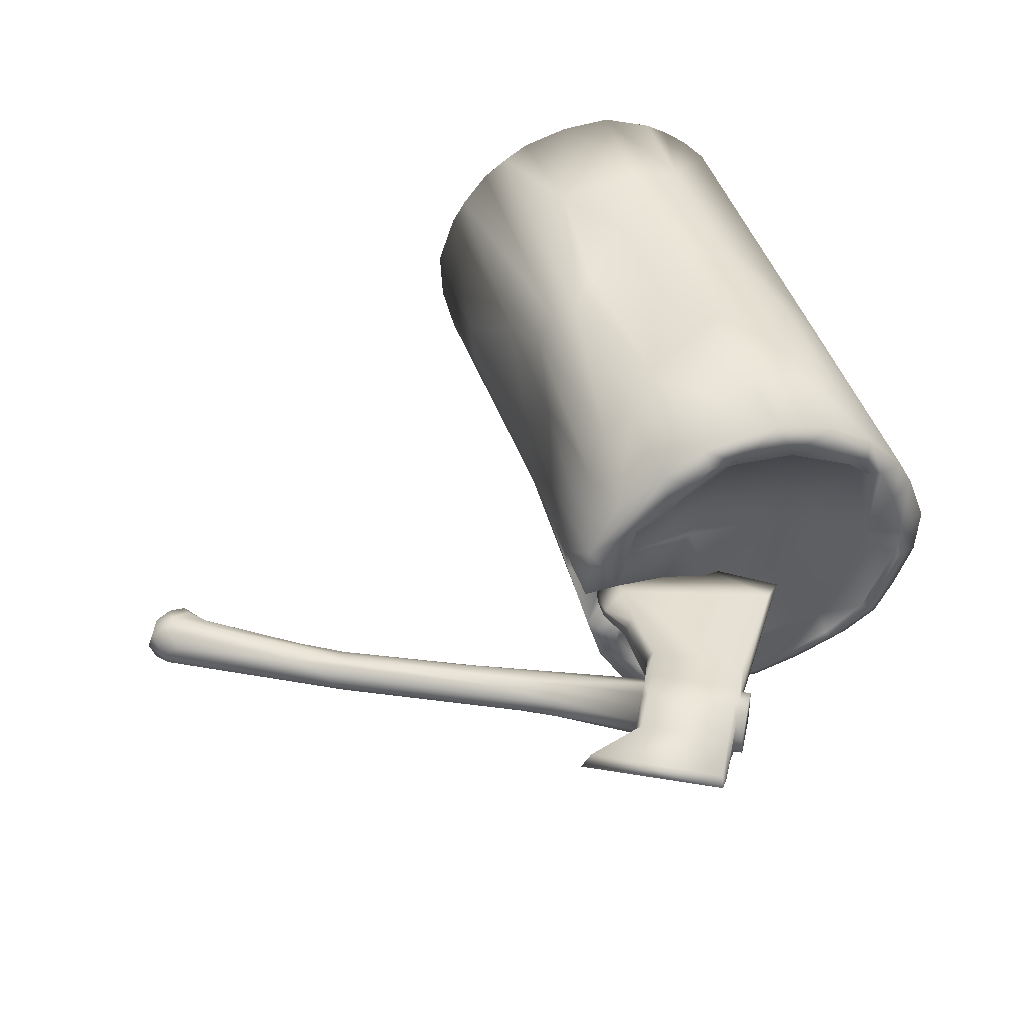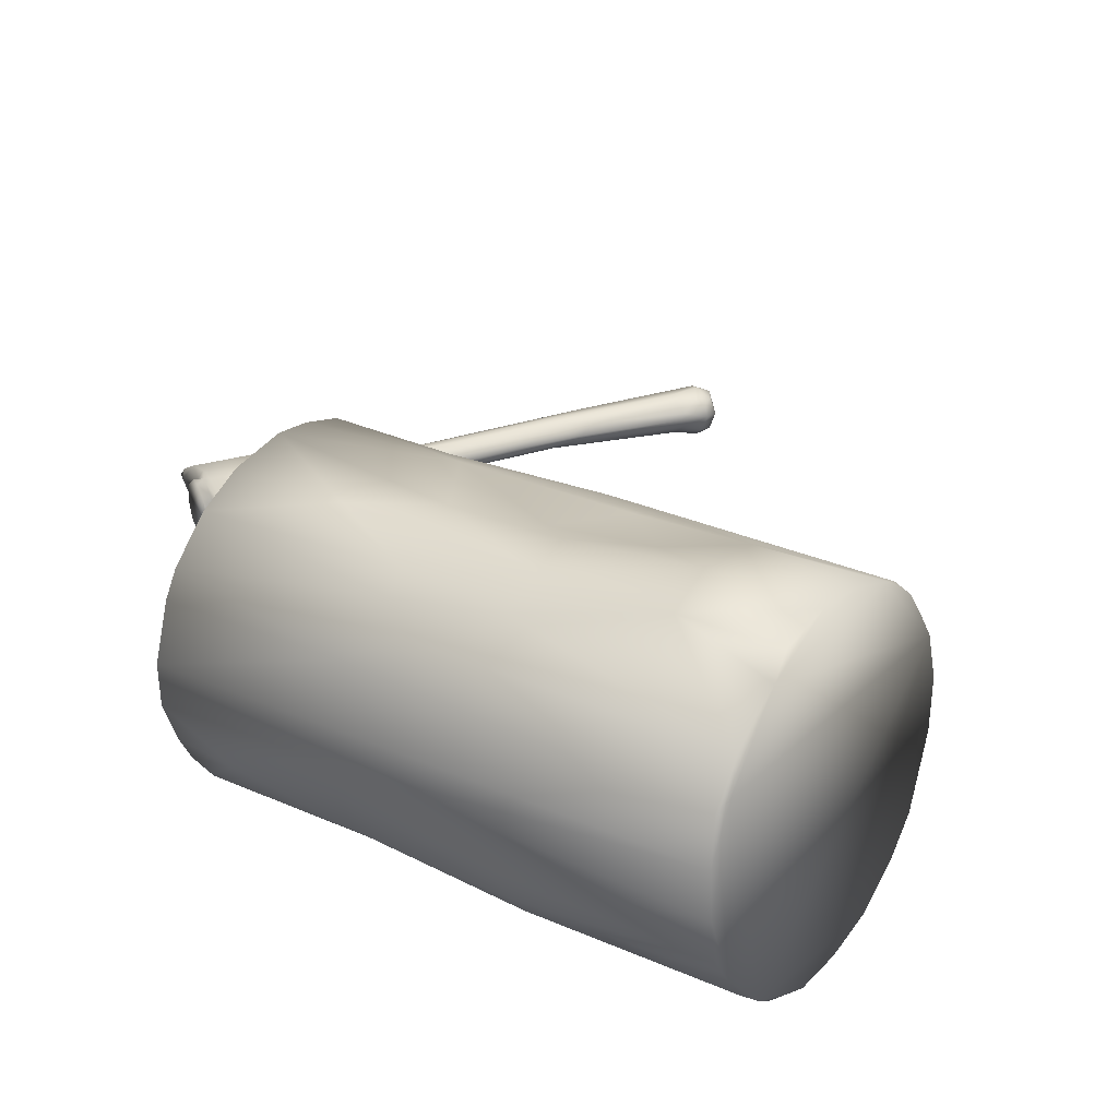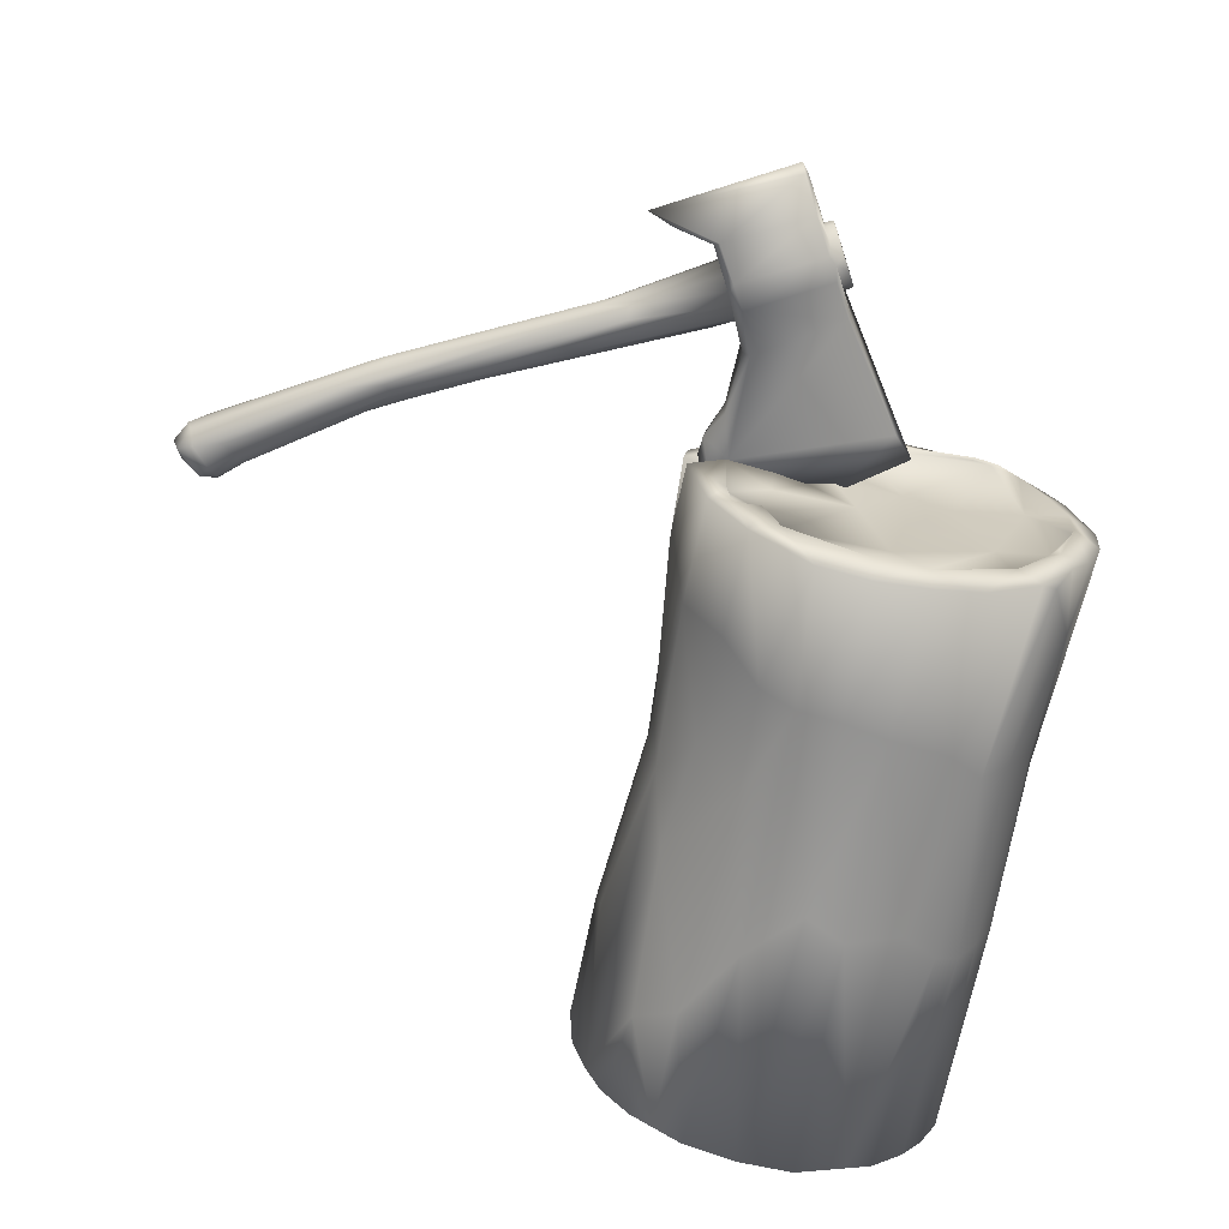
<metadata>
{"format":"obj","ext":"obj","renderer":"f3d","projection":"perspective","resolution":1024,"background":"white","views":[{"elev":42.5,"azim":163.2,"up":"+Z"},{"elev":26.8,"azim":-54.6,"up":"+Z"},{"elev":-66.7,"azim":169.1,"up":"+Z"}]}
</metadata>
<code>
o Troncoconhacha
v -0.9111 1.06 1.141
v -1.401 2.502 0.7538
v -1.144 1.971 0.9547
v -1.556 0.3769 0.488
v -1.629 0.3448 0.2053
v -1.505 2.859 0.5492
v -1.594 2.514 0.1587
v -1.086 0.3357 1.033
v -0.5449 1.101 1.24
v -0.9189 1.935 1.116
v -0.5547 2.031 1.152
v -1.145 2.692 1.018
v -1.282 2.673 0.9008
v -1.423 4.158 0.7017
v -0.894 3.328 1.149
v -0.5849 2.79 1.153
v -0.5011 4.134 1.233
v -1.578 2.75 -0.08605
v -1.528 1.789 -0.4287
v -1.411 1.789 -0.6557
v -1.292 1.754 -0.8036
v -1.134 1.805 -0.9362
v -0.8845 1.976 -1.06
v -0.5437 1.923 -1.16
v -1.487 2.942 -0.3742
v -1.475 3.752 -0.4844
v -1.288 3.001 -0.7368
v -1.123 2.958 -0.8844
v -0.9124 3.096 -0.9673
v -0.5263 3.17 -1.049
v 0.002516 1.135 1.147
v -0.2947 1.56 1.13
v -0.333 2.284 1.072
v 0.07808 1.975 1.072
v 0.4177 2.206 0.9183
v 0.28 2.285 1.028
v 0.5377 2.217 0.7584
v 0.6185 1.835 0.5863
v 0.7643 1.221 0.1598
v 0.6706 2.407 0.1121
v 0.02803 3.183 1.097
v -0.2585 4.132 1.214
v 0.2729 3.448 0.9875
v 0.4465 3.41 0.8489
v 0.6013 3.578 0.6677
v 0.6097 2.699 0.5018
v 0.7085 3.096 0.1541
v 0.7657 4.113 0.4349
v -0.002289 1.689 -1.059
v -0.2944 2.033 -1.139
v 0.7552 1.315 -0.08952
v 0.6864 2.639 -0.1631
v 0.6336 2.432 -0.3813
v 0.4871 0.9534 -0.7061
v 0.2585 1.15 -0.9147
v 0.1953 2.579 -0.8608
v 0.5281 2.007 -0.5513
v -0.2454 3.222 -1.046
v 0.01445 3.224 -0.987
v 0.6871 3.482 -0.3769
v 0.222 3.261 -0.8636
v 0.466 2.739 -0.5985
v 0.4643 3.457 -0.6976
v 0.2371 3.907 0.0227
v 0.4564 3.728 0.03184
v 0.42 3.904 0.0236
v 0.4572 3.866 0.05315
v 0.2353 3.888 0.0459
v 0.5889 4.273 -0.0652
v 0.7934 3.678 0.06765
v 0.3256 3.987 0.1001
v -1.172 4.147 0.9731
v -1.515 4.162 0.531
v -1.654 4.139 0.1749
v -0.885 4.139 1.142
v -1.622 4.161 -0.1228
v -1.505 4.17 -0.4114
v -1.37 4.198 -0.6228
v -1.276 4.121 -0.7722
v -1.182 4.149 -0.8353
v -0.8493 4.121 -1.018
v -0.5363 4.121 -1.108
v 0.007806 4.119 1.151
v 0.5566 4.058 0.7524
v 0.2818 4.107 0.9852
v -0.2095 4.112 -1.125
v 0.1104 4.118 -1.067
v 0.4756 4.171 -0.8449
v 0.6907 4.176 -0.4788
v 0.2718 4.235 0.1927
v 0.09315 4.191 -0.002482
v 0.3088 4.244 -0.06183
v 0.8046 3.789 -0.007503
v 0.6048 4.221 0.1903
v 0.8102 4.177 0.1287
v 0.8054 4.219 -0.09857
v -1.213 4.185 0.1569
v -0.6081 4.147 1.004
v -0.8111 4.115 0.2129
v -0.3469 4.135 -0.6954
v 0.09577 4.182 0.4888
v -0.9358 4.191 -0.5485
v -0.473 4.146 -0.2532
v -0.5239 4.093 0.366
v -0.1898 4.156 -0.1475
v 0.3203 4.2 -0.2315
v -0.06789 4.199 0.0782
v 0.5892 4.91 0.2328
v 0.3946 5.753 0.2525
v 0.6761 5.049 0.07589
v 1.715 4.586 0.125
v 0.7425 5.17 -0.09215
v 2.838 4.254 0.1877
v 2.751 4.088 0.145
v 2.487 4.235 0.1323
v 2.566 4.332 -0.03291
v 2.601 4.159 0.04218
v 1.999 4.556 -0.01954
v 2.696 4.138 0.004042
v 3.663 3.766 0.1807
v 3.515 3.597 0.1983
v 3.297 3.762 0.1971
v 3.415 3.581 0.1792
v 3.405 3.83 -0.0689
v 3.318 3.76 -0.04247
v 0.7047 5.1 -0.04683
v 0.1639 5.385 -0.0556
v 0.1361 5.334 0.05205
v 0.2728 5.696 0.1263
v 0.1565 5.493 0.266
v 0.2019 5.571 -0.1068
v 0.1134 5.415 -0.04974
v 0.08954 5.369 0.03393
v 0.6866 5.165 -0.1455
v 0.5662 4.244 0.1483
v 0.5678 4.243 0.01294
v 0.6226 4.027 0.06354
v -0.06397 4.126 0.08076
v 3.529 3.555 0.08075
v 0.3237 5.672 0.03531
v 1.457 4.992 0.02537
v 2.549 4.461 0.02198
v 0.2127 5.426 -0.1475
v 1.221 5.548 0.1406
v 0.8795 5.503 0.2457
v 0.5038 5.949 0.1361
v 0.4703 5.939 0.07666
v 0.2868 5.559 0.3077
v 0.7249 4.345 0.106
v 1.137 5.51 0.04382
v 0.5843 4.898 -0.06953
v 0.4994 5.946 0.02009
v 0.1603 5.493 -0.108
v 0.2275 5.501 0.2881
v 1.289 4.971 -0.0516
v 1.839 4.695 -0.02609
v 1.427 5.01 0.128
v 3.527 3.908 0.1498
v 3.514 3.593 -0.03665
v 3.636 3.636 0.07721
v 3.31 3.681 0.02108
v 0.7857 5.247 0.2526
v 1.503 4.923 0.1702
v 1.895 4.548 0.159
v 1.85 4.631 0.1861
v 1.745 4.804 -0.006769
v 1.91 4.541 0.002058
v 2.016 4.452 0.03708
v 2.527 4.294 0.1816
v 2.793 4.268 -0.03046
v 2.511 4.274 -0.008058
v 3.571 3.784 0.2297
v 3.395 3.663 0.2096
v 3.572 3.778 -0.07098
v 3.468 3.672 -0.08602
v 0.7846 5.246 -0.0937
v 1.292 5.04 -0.02008
v 0.8263 5.32 -0.04419
v 0.8181 4.992 0.03133
v 0.8493 5.362 0.1272
v 0.826 5.319 0.2061
v 0.7047 5.098 0.2054
v 1.46 4.883 0.1995
v 1.383 5.048 0.07777
v 2.184 4.36 0.08031
v 0.681 5.055 0.1214
v 2.481 4.38 0.1902
v 3.512 3.717 0.252
v 3.615 3.666 0.2037
v 3.695 3.745 0.06835
v 3.422 3.553 0.09041
v 3.331 3.822 0.2264
v 2.668 4.393 0.1419
v 0.8529 5.368 0.05106
v 0.7451 5.169 0.2516
v 0.8101 5.29 0.2726
v 0.6248 4.896 -0.01794
v 0.9095 5.473 -0.02033
v 0.908 5.47 0.1631
v 0.6914 5.163 0.3052
v 0.6273 4.901 0.1674
v 0.7675 5.305 0.3053
v 0.2328 5.511 -0.1277
v 0.2465 5.655 -0.04861
v 0.1632 5.381 0.2117
v 0.2735 5.697 0.03482
v 0.292 5.622 0.2226
v 0.2904 5.621 -0.06351
v 0.2457 5.654 0.2071
v 0.1139 5.413 0.21
v 0.2033 5.57 0.2683
v 0.09025 5.367 0.125
v 0.07301 5.219 -0.0145
v 0.09104 5.206 0.2353
v 0.213 5.426 0.3076
v 0.2856 5.561 -0.1475
v 0.7765 5.233 -0.1235
v 0.7672 5.305 -0.1451
v 0.7335 4.338 0.0598
v 0.7393 4.223 0.08468
v 0.6451 4.545 0.1196
v -0.3389 4.567 0.01866
v -0.4709 4.419 0.08393
v 0.5994 3.969 0.08296
v 0.7053 4.108 0.08103
v -0.3539 4.553 0.1393
v 0.6077 4.536 0.1719
v 0.8838 5.502 -0.08559
v 1.298 5.569 0.07278
v 0.09081 5.206 -0.07521
v 3.6 3.854 -0.006387
v 3.308 3.678 0.1285
v 2.606 4.454 0.07948
v 3.626 3.866 0.07507
v 3.658 3.739 -0.04652
v 3.267 3.693 0.08313
v 0.644 4.511 0.0133
v 0.3237 5.672 0.1248
v 2.635 4.123 0.08048
v 0.394 5.755 -0.09159
v 3.413 3.604 -0.01762
v -1.4 0.3583 0.7638
v -1.245 0.3431 0.9162
v -1.481 0.3333 0.5579
v -0.9236 0.3711 1.147
v -0.5901 0.3456 1.249
v -1.61 0.3435 -0.1147
v -1.531 0.3683 -0.4314
v -1.428 0.3371 -0.5961
v -1.295 0.3428 -0.7704
v -1.088 0.3347 -0.9346
v -0.9158 0.3656 -1.047
v -0.5989 0.3448 -1.146
v -0.2523 0.3433 1.225
v 0.05936 0.3381 1.13
v 0.2312 0.3692 1.052
v 0.388 0.3428 0.9129
v 0.6455 0.3346 0.5462
v 0.5625 0.3672 0.7213
v 0.7636 0.3446 0.2187
v -0.2497 0.3467 -1.132
v 0.7462 0.3441 -0.1269
v 0.6684 0.3773 -0.4419
v 0.3889 0.3427 -0.8116
v 0.07122 0.3386 -1.026
v 0.2535 0.3628 -0.9307
v 0.5619 0.338 -0.5967
v -0.9974 4.238 0.8783
v -1.122 4.251 0.784
v -1.466 4.224 0.1824
v -0.5991 4.181 1.015
v -1.457 4.242 -0.1002
v -1.303 4.244 -0.5479
v -1.027 4.202 -0.7931
v -0.2117 4.193 1.043
v 0.09624 4.192 0.9296
v 0.2322 4.185 0.7504
v 0.4649 4.166 0.5958
v -0.2028 4.192 -0.9893
v 0.5859 4.215 -0.3594
v 0.4007 4.243 -0.6338
v 0.3007 4.219 -0.8265
v 0.2989 4.196 -0.8202
v -1.449 4.213 -0.09087
v -1.333 4.203 -0.3567
v -1.017 4.176 -0.7733
v -0.01849 4.185 1.033
v -0.2098 4.173 1.041
v 0.2293 4.158 0.7442
v 0.3967 4.209 -0.6249
v 0.5602 4.203 -0.5381
v 0.5791 4.184 -0.3468
v -1.085 4.232 0.8035
v -1.248 4.219 0.7196
v -1.374 4.218 0.4648
v -1.247 4.218 -0.53
v 0.4624 4.142 0.5916
v -0.5123 4.187 -1
v -0.9831 4.218 0.8831
v 0.5175 4.167 0.4243
v 0.5149 5.997 0.08083
f 1 243 8
f 244 8 243
f 1 10 3
f 245 1 8
f 1 9 10
f 102 286 296
f 269 72 268
f 2 13 14
f 14 6 2
f 249 244 247
f 30 23 29
f 88 282 281
f 89 291 280
f 79 27 26
f 25 26 27
f 8 255 254
f 255 256 31
f 32 34 33
f 257 259 35
f 258 262 260
f 258 255 8
f 255 258 257
f 35 36 256
f 46 45 37
f 94 95 71
f 258 267 262
f 54 263 267
f 53 52 51
f 49 261 50
f 85 277 276
f 60 52 53
f 275 287 288
f 62 60 53
f 274 81 80
f 61 63 62
f 63 60 62
f 88 63 61
f 8 254 246
f 278 300 297
f 24 261 253
f 289 288 287
f 247 244 5
f 7 18 5
f 52 47 40
f 18 25 19
f 27 21 20
f 23 22 28
f 40 46 38
f 34 36 41
f 62 57 56
f 62 53 57
f 59 56 49
f 33 16 11
f 251 258 244
f 296 285 284
f 89 60 63
f 14 73 6
f 45 84 44
f 12 72 13
f 79 26 78
f 48 84 45
f 17 75 15
f 79 80 28
f 67 65 66
f 71 67 68
f 93 96 65
f 282 88 87
f 273 78 77
f 274 80 273
f 64 66 69
f 69 66 96
f 84 48 85
f 78 80 79
f 270 284 272
f 289 101 288
f 279 283 282
f 105 100 103
f 101 107 104
f 207 109 147
f 131 132 130
f 135 149 227
f 198 228 150
f 136 222 230
f 130 205 154
f 156 116 118
f 142 166 141
f 179 167 168
f 113 187 192
f 166 170 116
f 192 122 188
f 122 173 188
f 175 124 174
f 161 125 241
f 181 162 183
f 110 168 185
f 141 177 194
f 183 163 181
f 181 163 180
f 169 192 187
f 185 117 239
f 118 116 171
f 167 118 171
f 113 193 157
f 121 189 188
f 234 120 190
f 236 161 191
f 159 139 241
f 124 175 125
f 235 159 175
f 192 114 122
f 193 113 158
f 179 126 167
f 182 164 195
f 182 111 164
f 182 186 111
f 180 198 196
f 197 126 110
f 182 195 201
f 201 186 182
f 202 196 145
f 153 131 203
f 154 211 130
f 210 212 205
f 206 140 208
f 206 208 204
f 238 129 207
f 154 207 211
f 153 127 132
f 211 207 209
f 204 209 206
f 131 153 132
f 213 128 127
f 215 154 214
f 112 217 176
f 217 112 197
f 221 149 219
f 136 137 138
f 135 224 149
f 135 227 108
f 108 214 135
f 214 226 135
f 134 216 218
f 202 148 215
f 200 214 108
f 228 152 229
f 202 145 109
f 202 109 148
f 145 144 109
f 151 230 134
f 134 143 216
f 230 143 134
f 231 174 170
f 113 192 172
f 122 232 173
f 193 158 233
f 123 191 121
f 236 191 232
f 121 139 189
f 125 117 119
f 241 175 159
f 175 174 235
f 158 172 120
f 188 173 121
f 173 123 121
f 172 188 189
f 114 236 232
f 144 301 146
f 221 219 237
f 220 219 149
f 128 213 205
f 133 212 210
f 128 212 133
f 238 206 129
f 197 110 201
f 180 194 198
f 184 194 180
f 239 114 115
f 185 239 115
f 194 184 141
f 185 115 111
f 213 223 205
f 199 144 145
f 147 152 240
f 155 118 112
f 195 165 183
f 155 177 156
f 236 117 161
f 239 236 114
f 233 231 142
f 122 114 232
f 116 124 171
f 125 119 171
f 170 124 116
f 163 113 157
f 183 187 163
f 187 113 163
f 168 171 117
f 165 169 183
f 157 233 184
f 141 184 142
f 243 242 244
f 252 253 251
f 4 5 244
f 246 245 8
f 287 276 289
f 9 254 31
f 5 18 247
f 4 6 7
f 4 2 6
f 10 9 11
f 243 1 242
f 285 272 284
f 4 7 5
f 6 74 7
f 277 289 276
f 106 69 292
f 16 17 15
f 20 248 19
f 251 21 22
f 252 24 253
f 251 253 261
f 249 21 250
f 244 249 251
f 249 250 251
f 252 22 23
f 76 270 272
f 275 83 287
f 14 295 73
f 29 23 28
f 271 75 17
f 102 298 286
f 26 18 76
f 258 39 38
f 27 79 28
f 31 36 34
f 39 40 38
f 257 35 256
f 31 34 32
f 259 37 35
f 38 37 259
f 87 279 282
f 258 38 259
f 292 290 106
f 68 91 107
f 36 44 43
f 44 37 45
f 275 17 42
f 86 298 279
f 40 47 46
f 107 71 68
f 36 43 41
f 100 279 298
f 88 291 89
f 90 94 71
f 265 55 266
f 93 65 70
f 46 48 45
f 267 265 264
f 49 265 261
f 266 54 264
f 57 55 56
f 263 57 53
f 263 51 262
f 56 55 49
f 251 265 258
f 54 267 264
f 263 53 51
f 105 290 283
f 273 80 78
f 274 273 296
f 73 270 74
f 61 62 56
f 92 91 64
f 59 61 56
f 92 64 69
f 19 247 18
f 11 32 33
f 17 41 42
f 9 31 32
f 244 258 8
f 33 41 16
f 72 75 268
f 77 272 273
f 101 297 300
f 254 255 31
f 24 50 261
f 276 83 85
f 1 246 9
f 39 262 51
f 251 261 265
f 40 51 52
f 81 298 82
f 7 74 18
f 284 97 296
f 48 47 70
f 74 76 18
f 98 293 299
f 283 279 100
f 16 10 11
f 3 12 13
f 3 13 2
f 12 10 15
f 28 21 27
f 20 25 27
f 30 24 23
f 50 59 49
f 33 34 41
f 38 46 37
f 50 30 58
f 278 85 48
f 61 87 88
f 80 29 28
f 76 77 26
f 43 84 85
f 42 41 83
f 81 30 29
f 88 89 63
f 97 270 295
f 77 78 26
f 83 43 85
f 72 15 75
f 6 73 74
f 58 82 86
f 59 86 87
f 68 66 64
f 14 13 72
f 294 97 295
f 65 96 66
f 280 96 89
f 67 70 65
f 60 93 52
f 94 48 95
f 89 93 60
f 70 52 93
f 299 271 98
f 71 95 67
f 70 95 48
f 294 269 293
f 278 94 300
f 293 99 97
f 293 268 299
f 293 104 99
f 300 90 101
f 274 286 298
f 104 288 101
f 273 285 296
f 103 100 102
f 289 278 297
f 91 106 105
f 281 283 290
f 288 271 275
f 283 100 105
f 291 281 290
f 99 103 102
f 97 102 296
f 104 105 103
f 222 213 230
f 107 91 105
f 90 107 101
f 147 109 146
f 147 301 152
f 199 198 150
f 150 228 229
f 164 169 165
f 151 136 230
f 135 138 224
f 203 127 153
f 130 210 205
f 157 193 233
f 185 168 117
f 180 157 184
f 234 158 120
f 160 139 159
f 160 159 235
f 156 177 166
f 115 114 169
f 142 170 166
f 117 171 119
f 188 172 192
f 241 125 175
f 176 177 155
f 176 178 177
f 194 177 178
f 110 179 168
f 179 110 126
f 180 163 157
f 166 116 156
f 168 167 171
f 160 120 189
f 115 164 111
f 108 195 200
f 191 161 241
f 191 241 139
f 192 169 114
f 195 183 162
f 155 112 176
f 196 181 180
f 194 178 198
f 199 145 196
f 199 196 198
f 202 195 196
f 201 110 186
f 196 162 181
f 195 162 196
f 131 208 203
f 128 133 127
f 240 140 147
f 205 212 128
f 207 148 109
f 133 132 127
f 130 211 209
f 129 209 207
f 206 209 129
f 238 207 147
f 215 148 154
f 213 143 230
f 214 154 205
f 217 134 218
f 203 216 143
f 208 216 203
f 203 213 127
f 218 198 217
f 217 178 176
f 197 134 217
f 225 149 224
f 197 112 126
f 136 219 137
f 221 227 149
f 222 136 138
f 221 197 201
f 226 223 138
f 136 237 219
f 136 151 237
f 138 137 224
f 227 201 108
f 240 218 216
f 135 226 138
f 231 190 235
f 200 202 215
f 200 215 214
f 228 240 152
f 3 242 1
f 229 152 301
f 109 144 146
f 170 174 124
f 158 113 172
f 121 191 139
f 232 191 123
f 235 190 160
f 137 220 225
f 189 139 160
f 125 161 117
f 231 235 174
f 232 123 173
f 120 172 189
f 231 233 234
f 236 239 117
f 144 229 301
f 229 144 150
f 197 237 151
f 131 209 204
f 225 224 137
f 138 223 222
f 238 147 140
f 226 205 223
f 132 133 210
f 130 132 210
f 238 140 206
f 110 185 111
f 186 110 111
f 167 112 118
f 199 150 144
f 301 147 146
f 118 155 156
f 294 72 269
f 141 166 177
f 195 164 165
f 171 124 125
f 234 233 158
f 142 231 170
f 142 184 233
f 183 169 187
f 242 4 244
f 248 249 247
f 257 258 259
f 262 267 263
f 255 257 256
f 266 264 265
f 291 292 280
f 280 292 69
f 286 274 296
f 9 246 254
f 4 242 2
f 285 273 272
f 106 92 69
f 20 249 248
f 251 250 21
f 252 23 24
f 249 20 21
f 252 251 22
f 76 74 270
f 275 42 83
f 14 294 295
f 271 268 75
f 102 100 298
f 26 25 18
f 258 260 39
f 31 256 36
f 87 86 279
f 292 291 290
f 68 64 91
f 36 35 44
f 44 35 37
f 275 271 17
f 86 82 298
f 107 90 71
f 88 281 291
f 265 49 55
f 267 258 265
f 266 55 54
f 57 54 55
f 263 54 57
f 105 106 290
f 73 295 270
f 19 248 247
f 11 9 32
f 17 16 41
f 77 76 272
f 101 289 297
f 276 287 83
f 1 245 246
f 39 260 262
f 40 39 51
f 81 274 298
f 284 270 97
f 48 46 47
f 16 15 10
f 12 3 10
f 28 22 21
f 20 19 25
f 50 58 59
f 50 24 30
f 278 277 85
f 61 59 87
f 80 81 29
f 43 44 84
f 81 82 30
f 83 41 43
f 72 12 15
f 58 30 82
f 59 58 86
f 68 67 66
f 294 293 97
f 280 69 96
f 67 95 70
f 94 278 48
f 89 96 93
f 70 47 52
f 299 268 271
f 293 269 268
f 293 98 104
f 300 94 90
f 104 98 288
f 289 277 278
f 91 92 106
f 281 282 283
f 288 98 271
f 99 104 103
f 97 99 102
f 104 107 105
f 222 223 213
f 164 115 169
f 160 190 120
f 108 201 195
f 202 200 195
f 131 204 208
f 240 208 140
f 207 154 148
f 213 203 143
f 208 240 216
f 218 228 198
f 217 198 178
f 197 151 134
f 225 220 149
f 221 237 197
f 227 221 201
f 240 228 218
f 231 234 190
f 3 2 242
f 137 219 220
f 131 130 209
f 226 214 205
f 167 126 112
f 294 14 72

</code>
